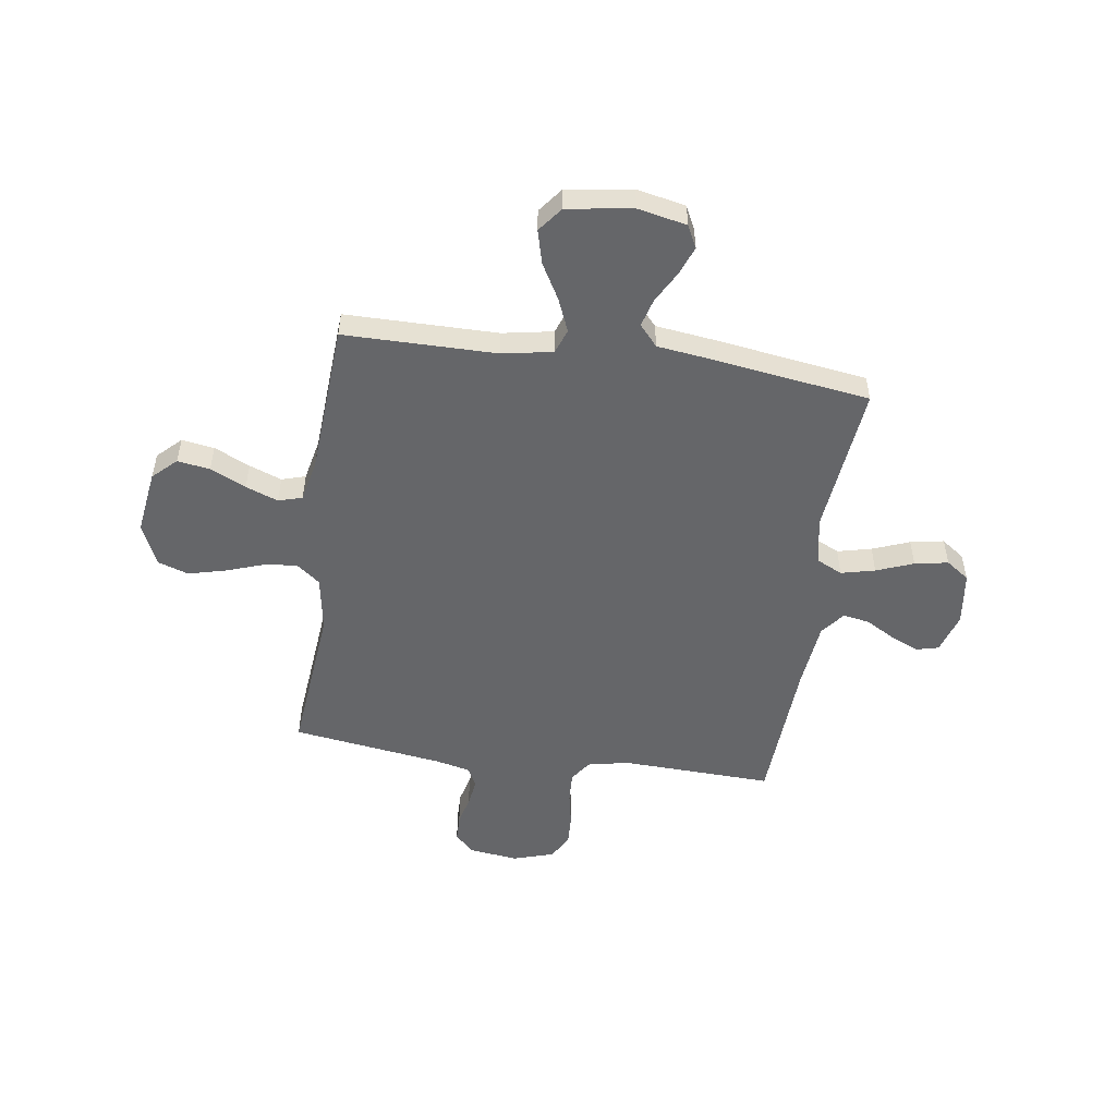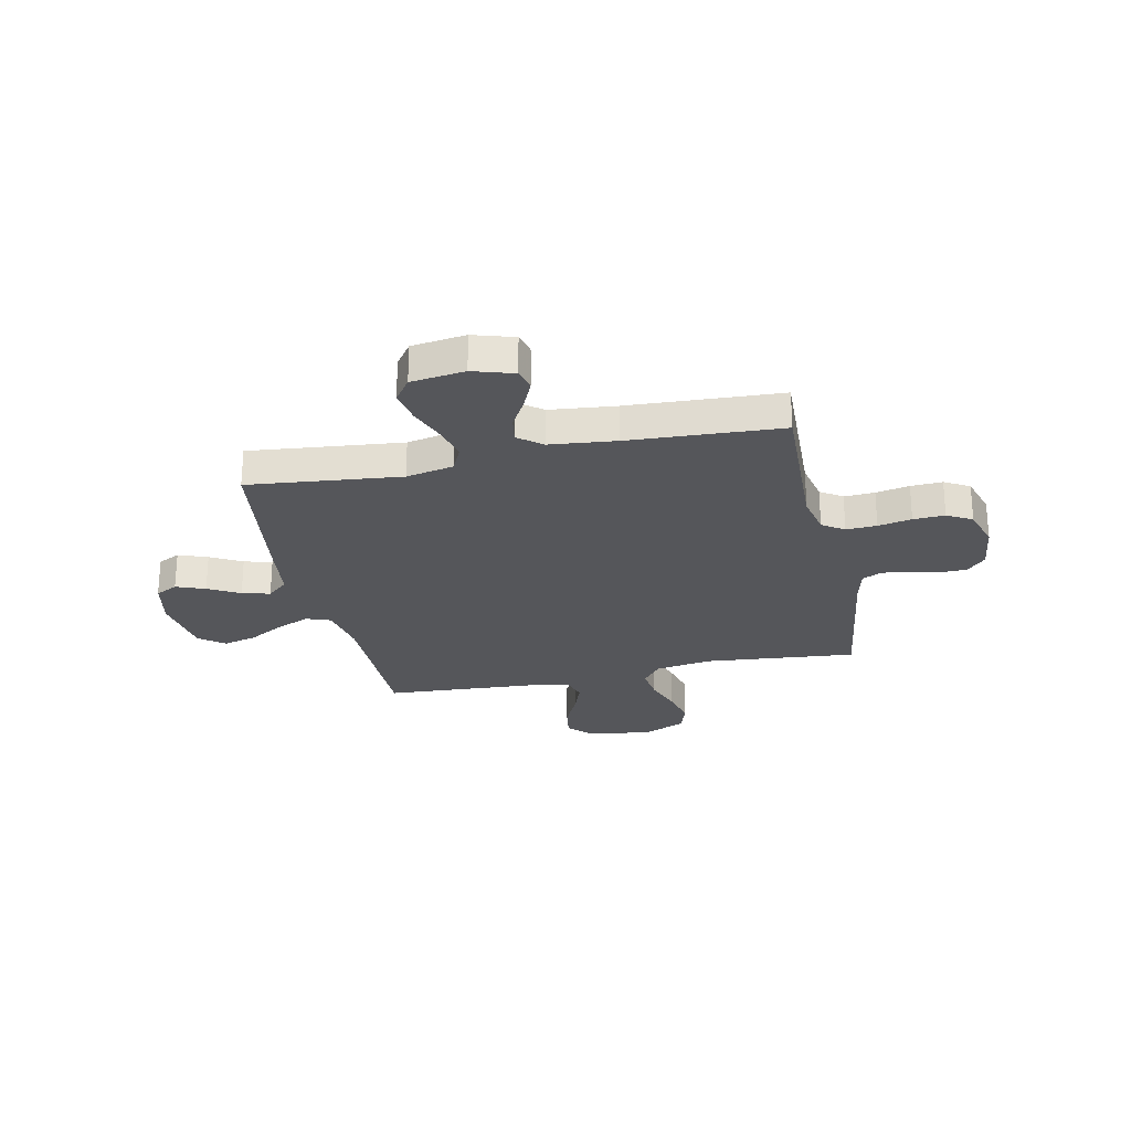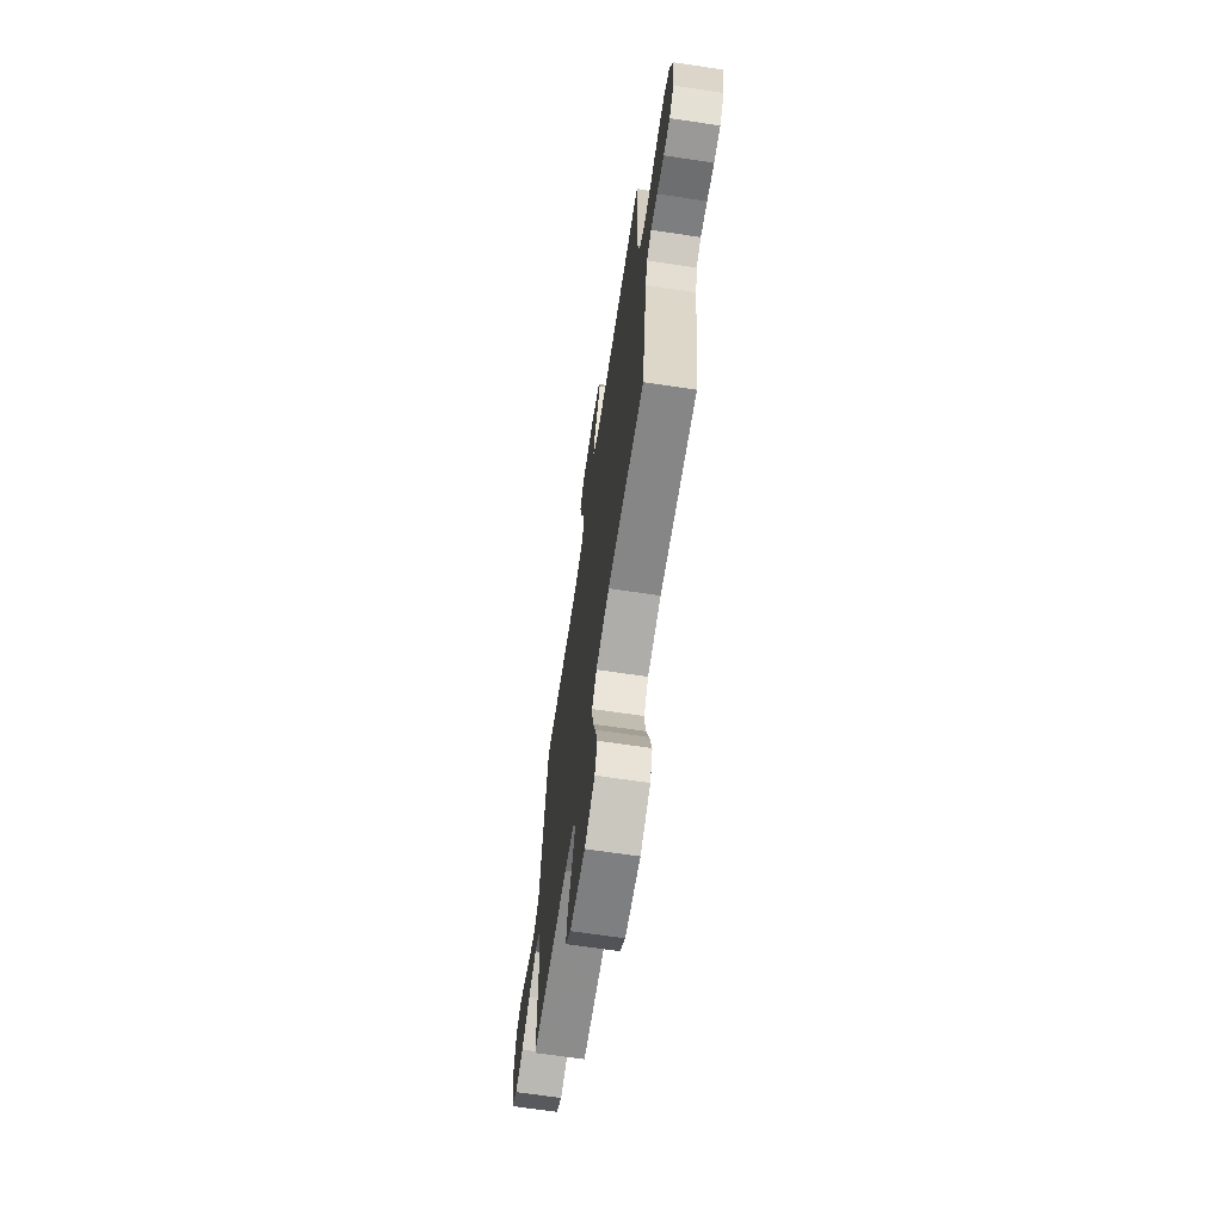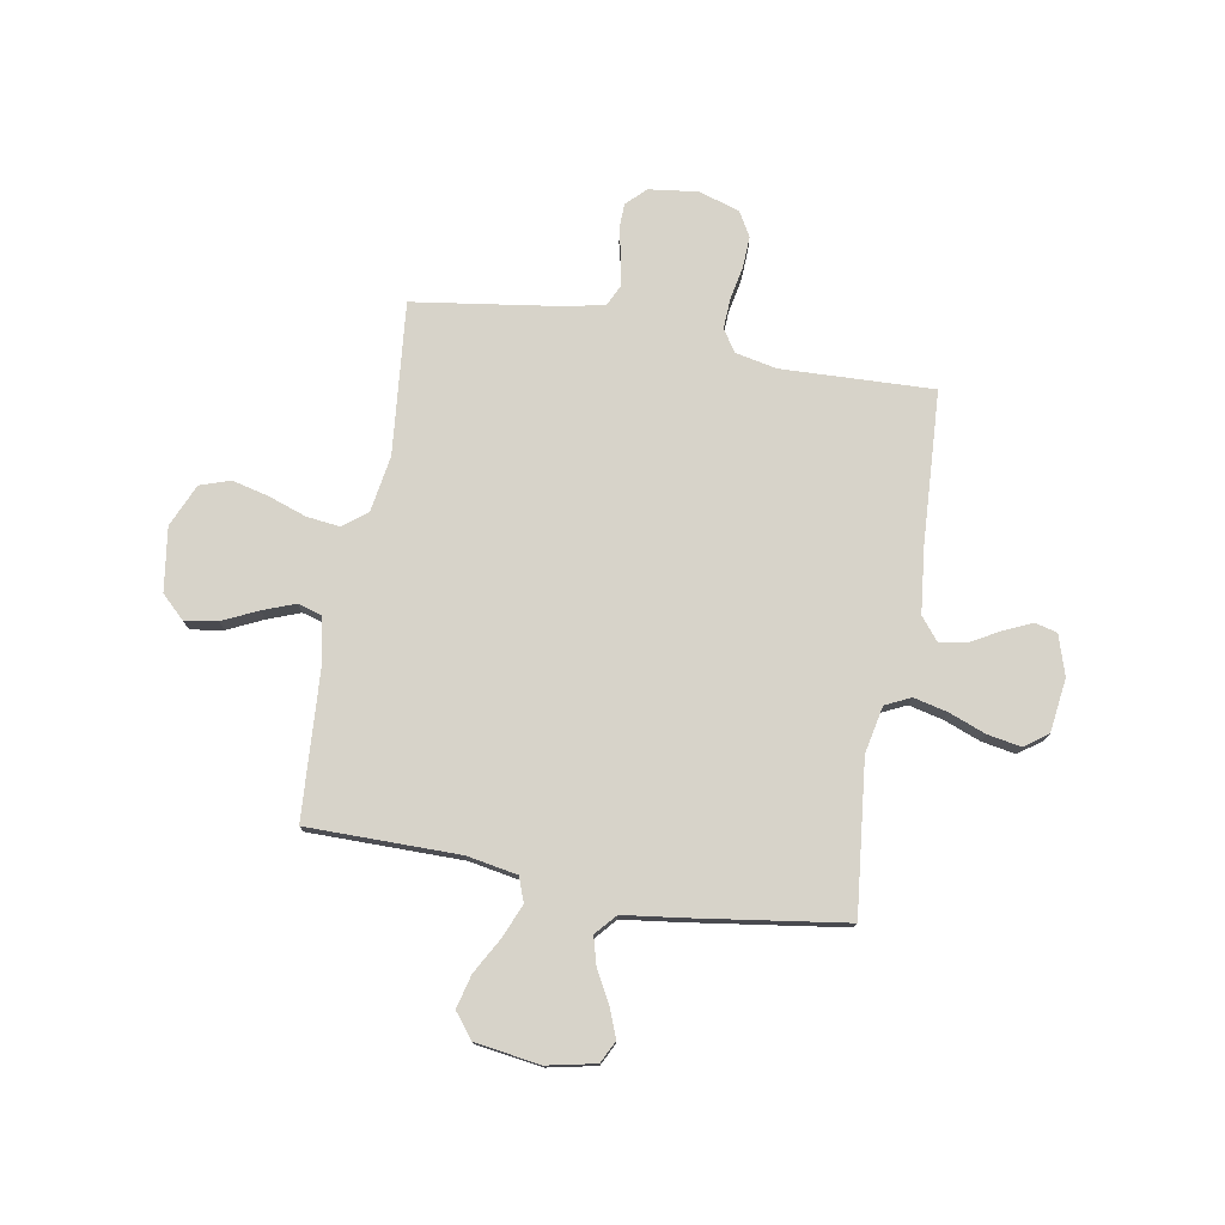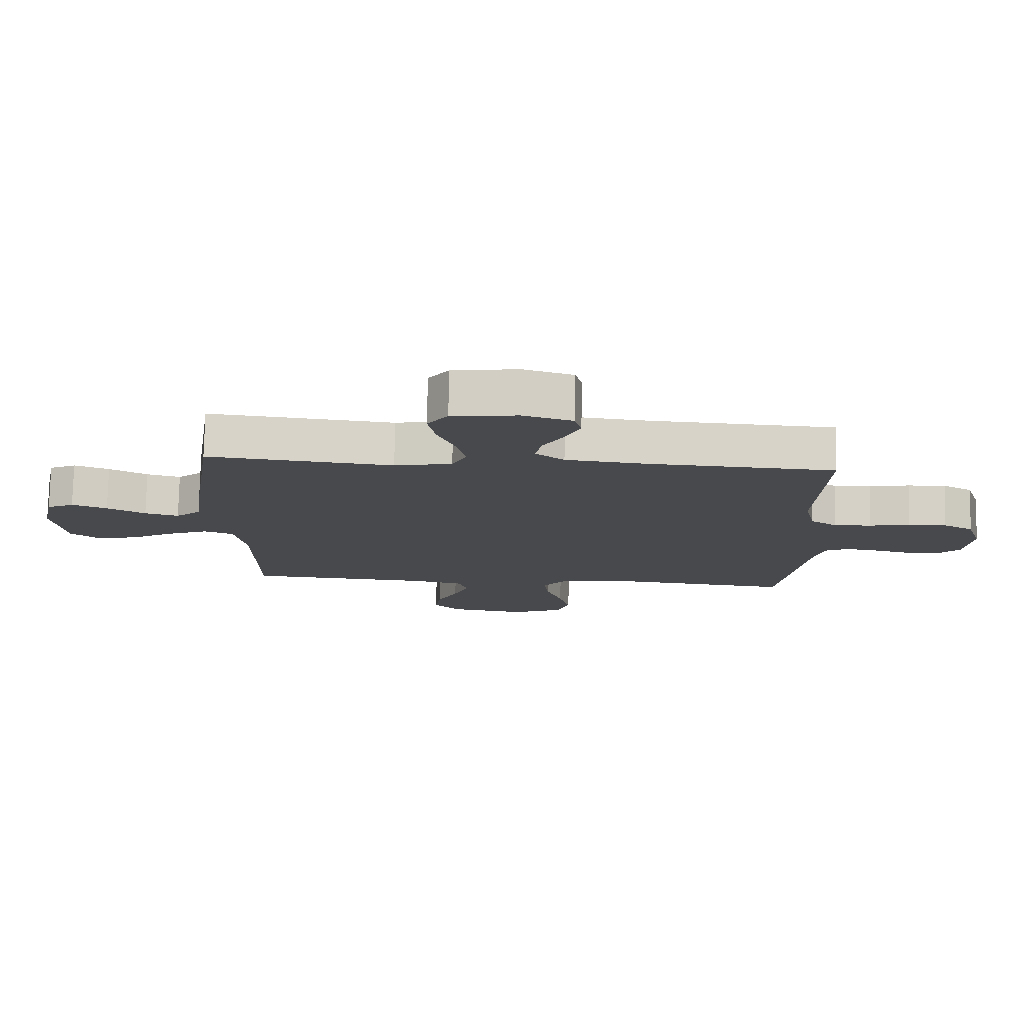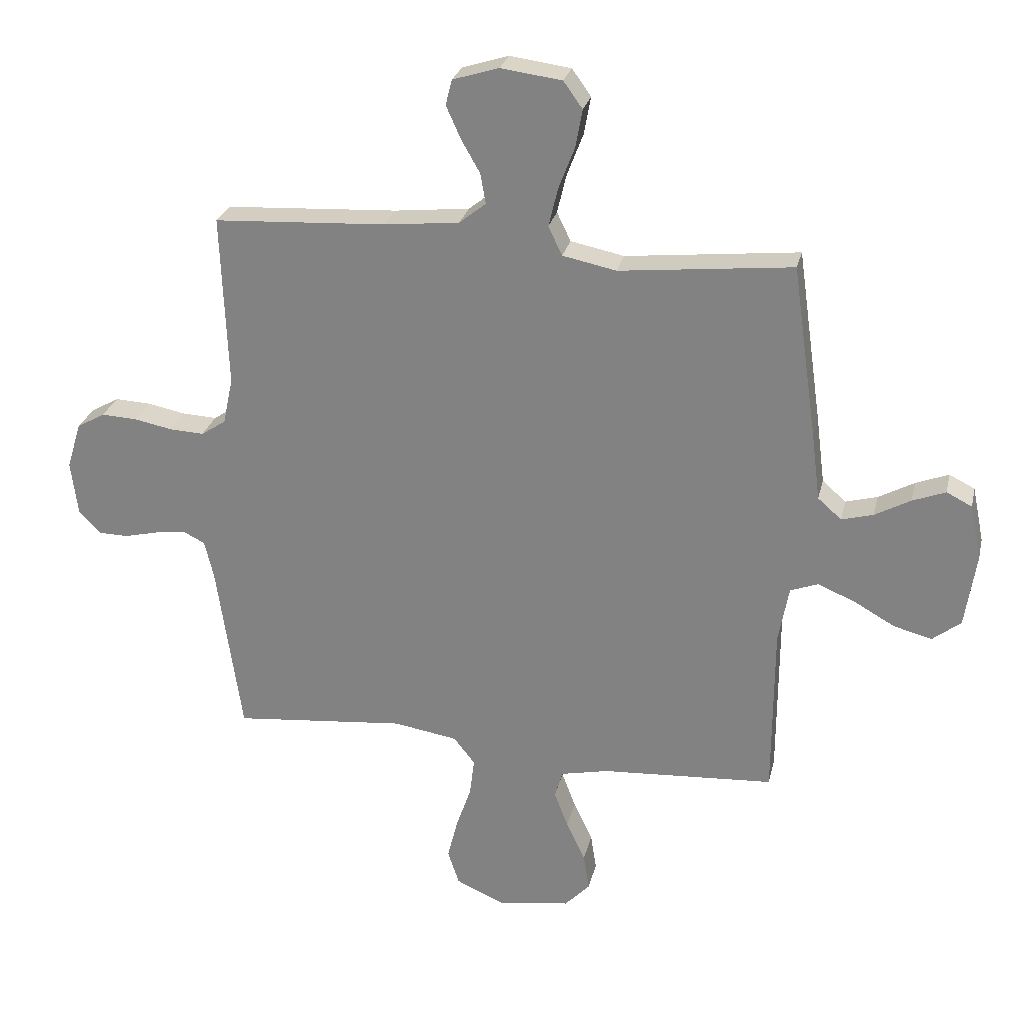
<metadata>
{"format":"obj","ext":"obj","renderer":"f3d","projection":"perspective","resolution":1024,"background":"white","views":[{"elev":-51.8,"azim":-98.2,"up":"+Y"},{"elev":-25.8,"azim":12.2,"up":"+Y"},{"elev":-67.8,"azim":81.5,"up":"+Z"},{"elev":76.4,"azim":-80.1,"up":"+Y"},{"elev":77.7,"azim":1.3,"up":"+Z"},{"elev":26.8,"azim":-167.2,"up":"+Z"}]}
</metadata>
<code>
v -0.5 0.07 -0.5
v -0.501 0.07 -0.2
v -0.519 0.07 -0.101
v -0.567 0.07 -0.083
v -0.632 0.07 -0.11
v -0.703 0.07 -0.15
v -0.769 0.07 -0.167
v -0.818 0.07 -0.129
v -0.837 0.07 0
v -0.817 0.07 0.096
v -0.773 0.07 0.118
v -0.716 0.07 0.096
v -0.654 0.07 0.062
v -0.599 0.07 0.047
v -0.558 0.07 0.083
v -0.543 0.07 0.2
v -0.5 0.07 0.5
v -0.2 0.07 0.468
v -0.107 0.07 0.487
v -0.083 0.07 0.537
v -0.099 0.07 0.604
v -0.127 0.07 0.677
v -0.139 0.07 0.743
v -0.106 0.07 0.789
v 0 0.07 0.803
v 0.08 0.07 0.778
v 0.091 0.07 0.734
v 0.066 0.07 0.678
v 0.033 0.07 0.62
v 0.024 0.07 0.568
v 0.07 0.07 0.531
v 0.2 0.07 0.517
v 0.5 0.07 0.5
v 0.489 0.07 0.2
v 0.506 0.07 0.119
v 0.549 0.07 0.09
v 0.609 0.07 0.093
v 0.675 0.07 0.106
v 0.737 0.07 0.109
v 0.786 0.07 0.081
v 0.811 0.07 0
v 0.799 0.07 -0.096
v 0.762 0.07 -0.134
v 0.71 0.07 -0.135
v 0.652 0.07 -0.121
v 0.598 0.07 -0.113
v 0.559 0.07 -0.132
v 0.543 0.07 -0.2
v 0.5 0.07 -0.5
v 0.2 0.07 -0.471
v 0.089 0.07 -0.489
v 0.052 0.07 -0.536
v 0.06 0.07 -0.602
v 0.086 0.07 -0.677
v 0.104 0.07 -0.749
v 0.084 0.07 -0.809
v 0 0.07 -0.846
v -0.126 0.07 -0.828
v -0.17 0.07 -0.782
v -0.16 0.07 -0.718
v -0.127 0.07 -0.648
v -0.103 0.07 -0.584
v -0.117 0.07 -0.537
v -0.2 0.07 -0.519
v -0.5 0 -0.5
v -0.501 0 -0.2
v -0.519 0 -0.101
v -0.567 0 -0.083
v -0.632 0 -0.11
v -0.703 0 -0.15
v -0.769 0 -0.167
v -0.818 0 -0.129
v -0.837 0 0
v -0.817 0 0.096
v -0.773 0 0.118
v -0.716 0 0.096
v -0.654 0 0.062
v -0.599 0 0.047
v -0.558 0 0.083
v -0.543 0 0.2
v -0.5 0 0.5
v -0.2 0 0.468
v -0.107 0 0.487
v -0.083 0 0.537
v -0.099 0 0.604
v -0.127 0 0.677
v -0.139 0 0.743
v -0.106 0 0.789
v 0 0 0.803
v 0.08 0 0.778
v 0.091 0 0.734
v 0.066 0 0.678
v 0.033 0 0.62
v 0.024 0 0.568
v 0.07 0 0.531
v 0.2 0 0.517
v 0.5 0 0.5
v 0.489 0 0.2
v 0.506 0 0.119
v 0.549 0 0.09
v 0.609 0 0.093
v 0.675 0 0.106
v 0.737 0 0.109
v 0.786 0 0.081
v 0.811 0 0
v 0.799 0 -0.096
v 0.762 0 -0.134
v 0.71 0 -0.135
v 0.652 0 -0.121
v 0.598 0 -0.113
v 0.559 0 -0.132
v 0.543 0 -0.2
v 0.5 0 -0.5
v 0.2 0 -0.471
v 0.089 0 -0.489
v 0.052 0 -0.536
v 0.06 0 -0.602
v 0.086 0 -0.677
v 0.104 0 -0.749
v 0.084 0 -0.809
v 0 0 -0.846
v -0.126 0 -0.828
v -0.17 0 -0.782
v -0.16 0 -0.718
v -0.127 0 -0.648
v -0.103 0 -0.584
v -0.117 0 -0.537
v -0.2 0 -0.519
f 58 59 60 61
f 58 61 62
f 57 58 62
f 56 57 62 63
f 53 54 55 56
f 52 53 56 63
f 48 49 50
f 47 48 50 51
f 42 43 44 45
f 42 45 46
f 41 42 46
f 40 41 46 47
f 37 38 39 40
f 36 37 40 47
f 32 33 34
f 31 32 34 35
f 30 31 35
f 26 27 28 29
f 24 25 26 29
f 24 29 30
f 21 22 23 24
f 20 21 24 30
f 19 20 30 35
f 15 16 17 18
f 15 18 19 35
f 10 11 12 13
f 10 13 14
f 9 10 14
f 8 9 14
f 5 6 7 8
f 4 5 8 14
f 3 4 14 15
f 64 1 2
f 64 2 3
f 51 52 63 64
f 36 47 51 64
f 35 36 64
f 3 15 35 64
f 125 124 123 122
f 126 125 122
f 126 122 121
f 127 126 121 120
f 120 119 118 117
f 127 120 117 116
f 114 113 112
f 115 114 112 111
f 109 108 107 106
f 110 109 106
f 110 106 105
f 111 110 105 104
f 104 103 102 101
f 111 104 101 100
f 98 97 96
f 99 98 96 95
f 99 95 94
f 93 92 91 90
f 93 90 89 88
f 94 93 88
f 88 87 86 85
f 94 88 85 84
f 99 94 84 83
f 82 81 80 79
f 99 83 82 79
f 77 76 75 74
f 78 77 74
f 78 74 73
f 78 73 72
f 72 71 70 69
f 78 72 69 68
f 79 78 68 67
f 66 65 128
f 67 66 128
f 128 127 116 115
f 128 115 111 100
f 128 100 99
f 128 99 79 67
f 1 65 66 2
f 2 66 67 3
f 3 67 68 4
f 4 68 69 5
f 5 69 70 6
f 6 70 71 7
f 7 71 72 8
f 8 72 73 9
f 9 73 74 10
f 10 74 75 11
f 11 75 76 12
f 12 76 77 13
f 13 77 78 14
f 14 78 79 15
f 15 79 80 16
f 16 80 81 17
f 17 81 82 18
f 18 82 83 19
f 19 83 84 20
f 20 84 85 21
f 21 85 86 22
f 22 86 87 23
f 23 87 88 24
f 24 88 89 25
f 25 89 90 26
f 26 90 91 27
f 27 91 92 28
f 28 92 93 29
f 29 93 94 30
f 30 94 95 31
f 31 95 96 32
f 32 96 97 33
f 33 97 98 34
f 34 98 99 35
f 35 99 100 36
f 36 100 101 37
f 37 101 102 38
f 38 102 103 39
f 39 103 104 40
f 40 104 105 41
f 41 105 106 42
f 42 106 107 43
f 43 107 108 44
f 44 108 109 45
f 45 109 110 46
f 46 110 111 47
f 47 111 112 48
f 48 112 113 49
f 49 113 114 50
f 50 114 115 51
f 51 115 116 52
f 52 116 117 53
f 53 117 118 54
f 54 118 119 55
f 55 119 120 56
f 56 120 121 57
f 57 121 122 58
f 58 122 123 59
f 59 123 124 60
f 60 124 125 61
f 61 125 126 62
f 62 126 127 63
f 63 127 128 64
f 64 128 65 1

</code>
